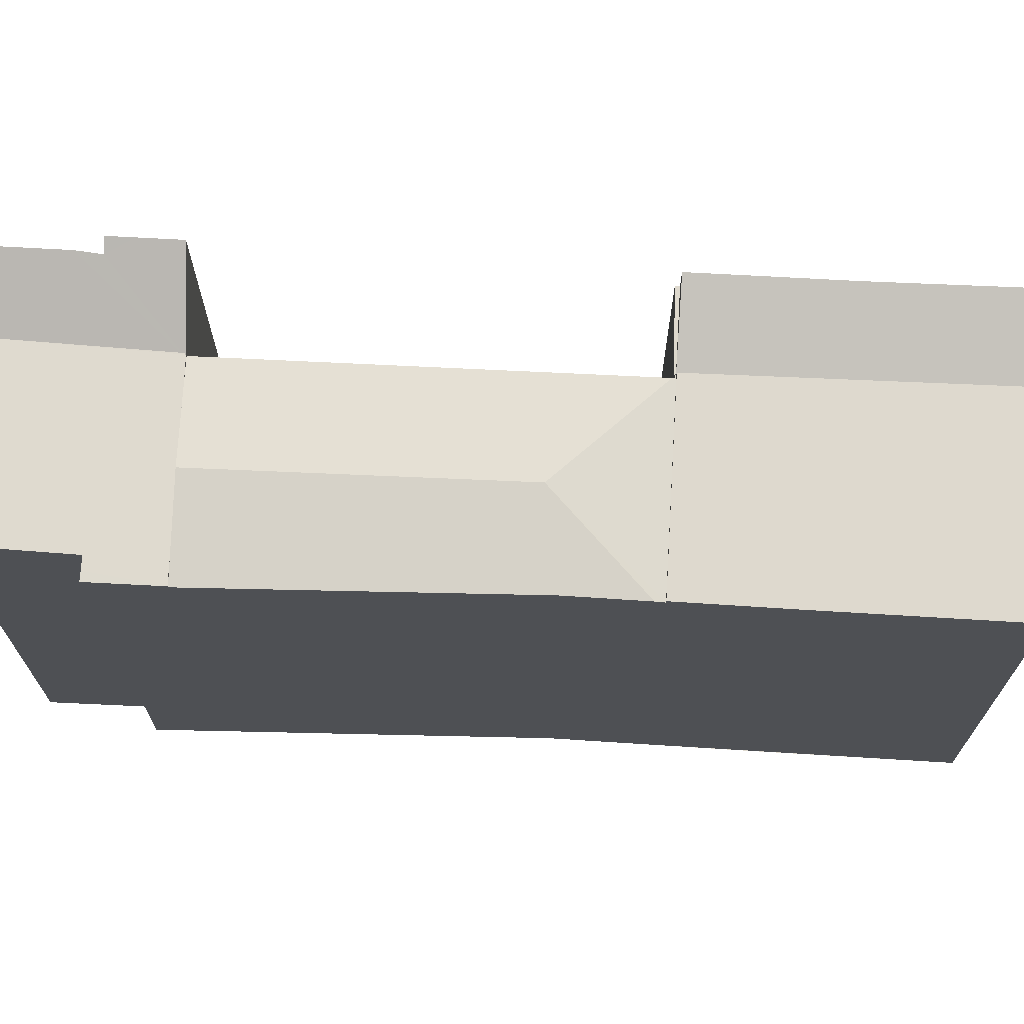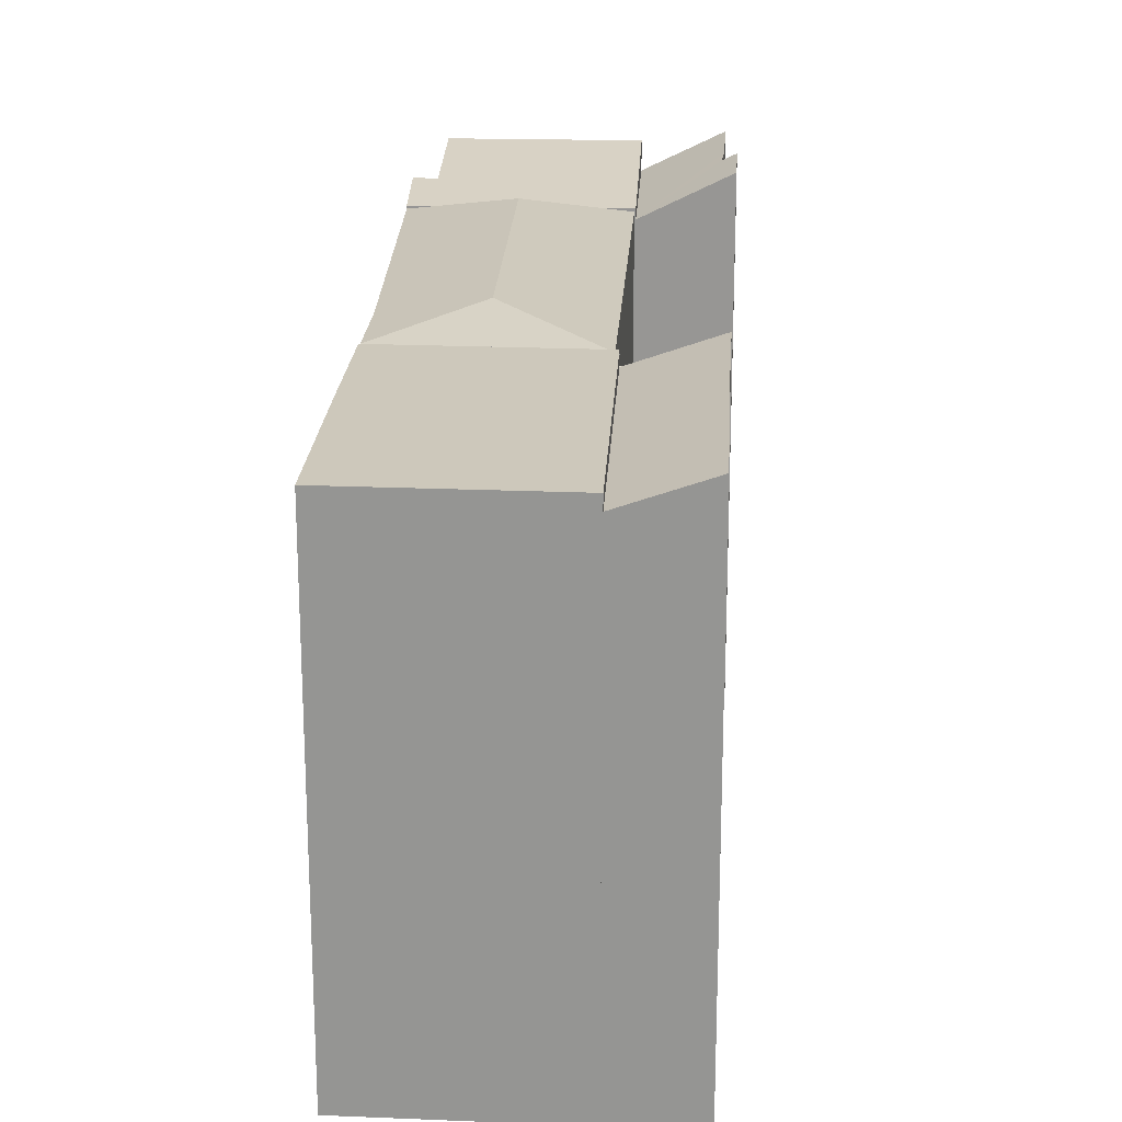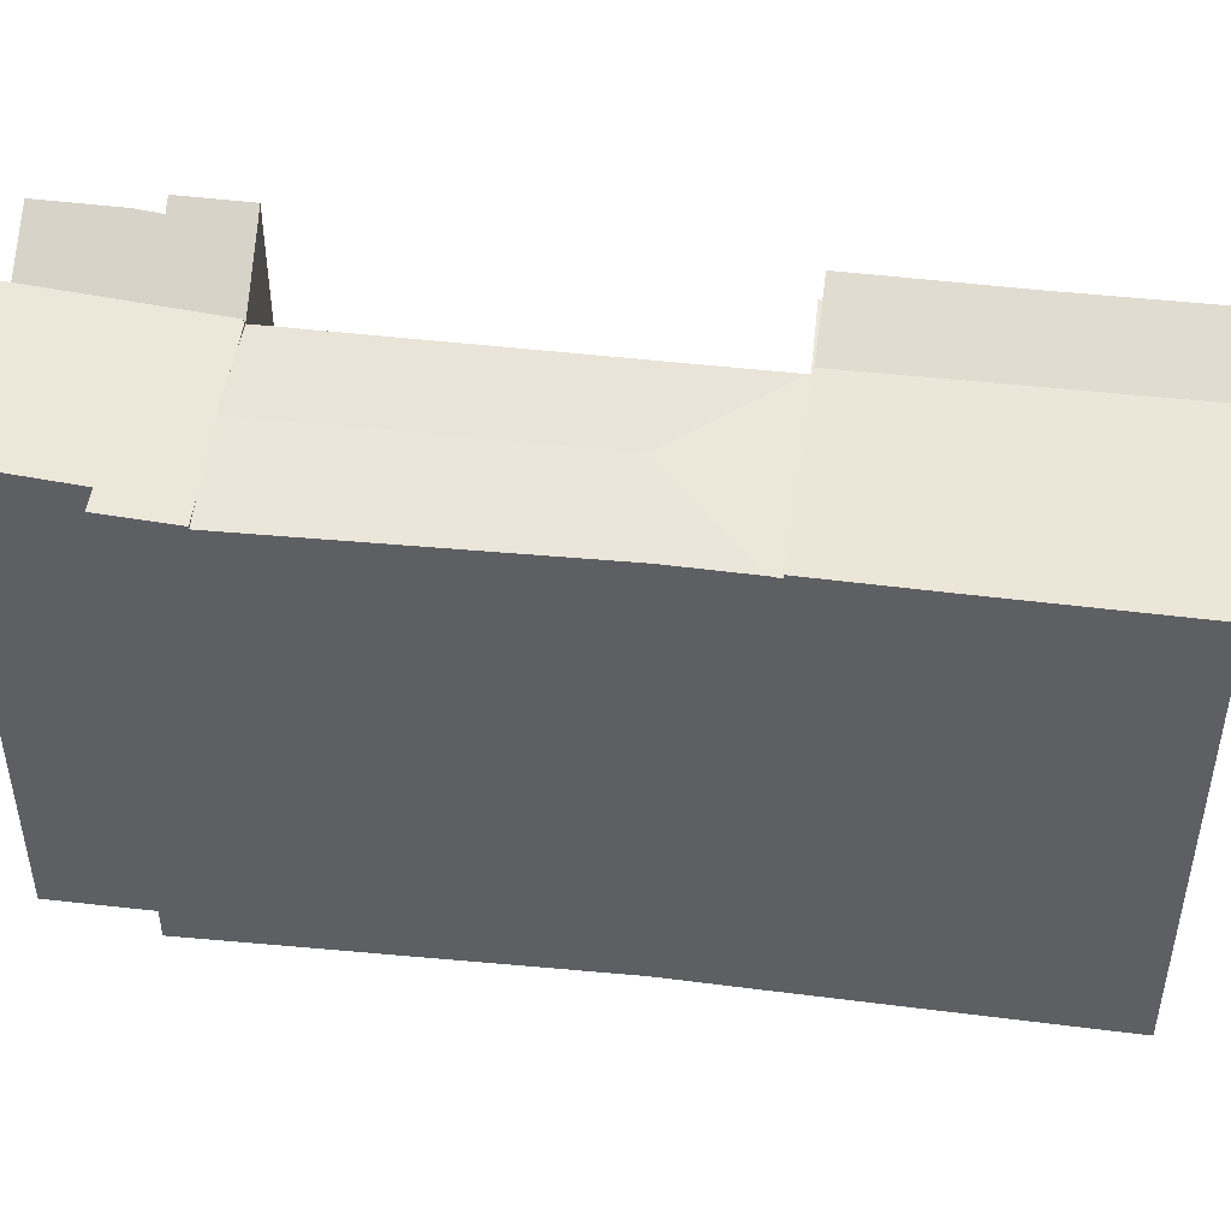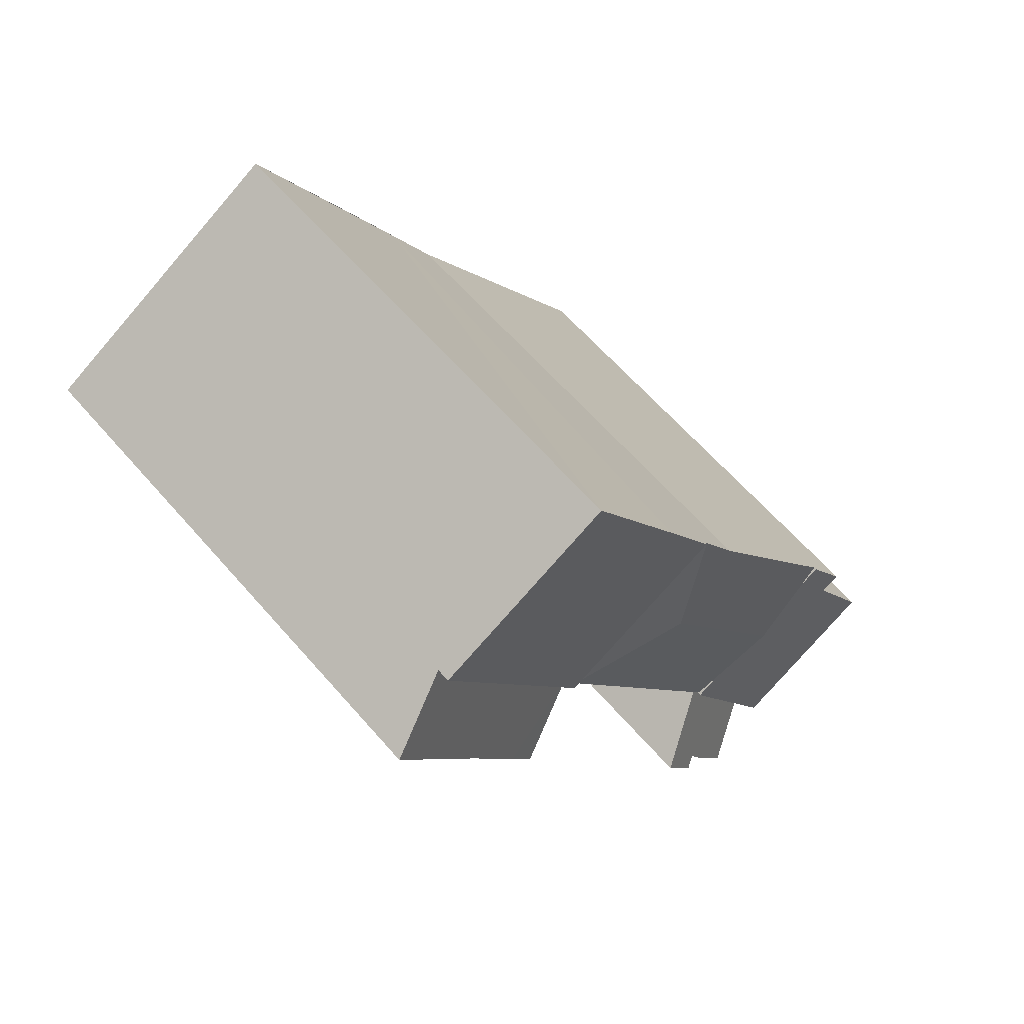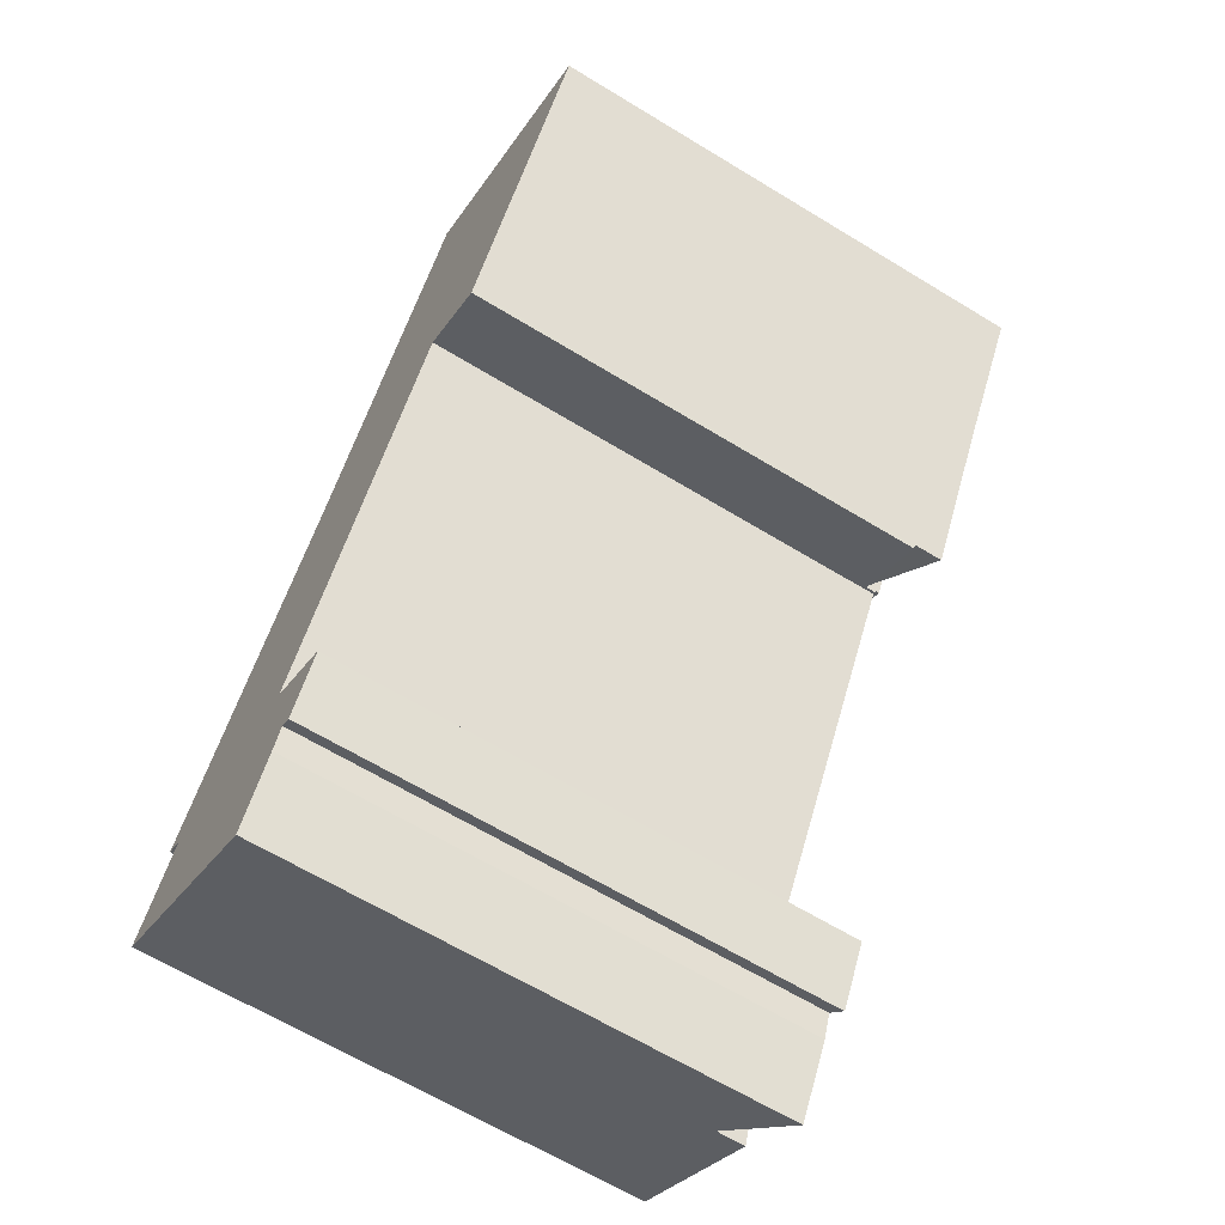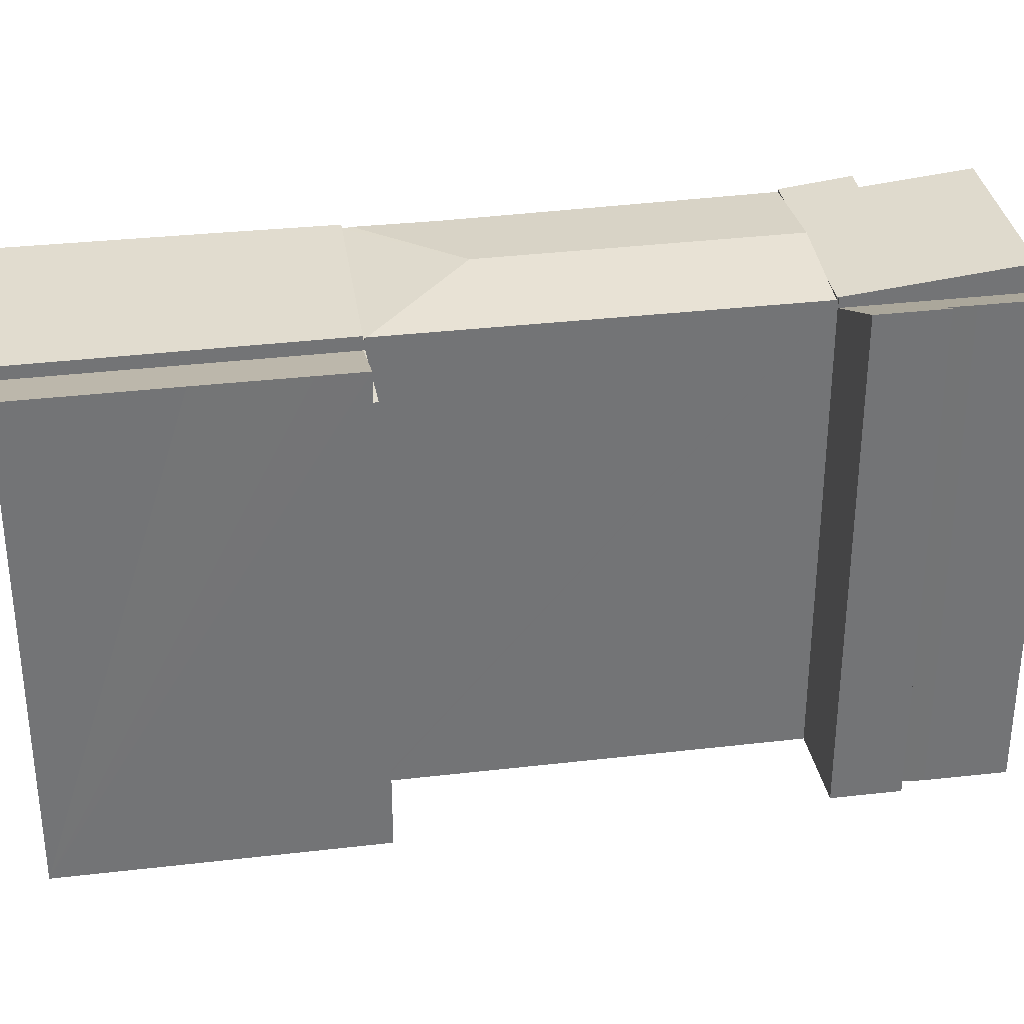
<metadata>
{"format":"obj","ext":"obj","renderer":"f3d","projection":"perspective","resolution":1024,"background":"white","views":[{"elev":71.4,"azim":-56.5,"up":"+Y"},{"elev":22.0,"azim":34.1,"up":"+Y"},{"elev":49.0,"azim":-52.0,"up":"+Y"},{"elev":62.6,"azim":139.1,"up":"+Z"},{"elev":-64.2,"azim":58.4,"up":"+Z"},{"elev":34.3,"azim":111.7,"up":"+Y"}]}
</metadata>
<code>
v  15.31 16.27 13.7
v  15.25 16.27 13.73
v  15.38 16.27 13.71
v  9.583 16.27 17.05
v  15.21 16.28 13.67
v  10.54 16.64 12.46
v  9.427 16.3 16.78
v  14.51 16.28 12.48
v  8.247 16.27 1.941
v  5.301 16.64 3.742
v  7.409 16.38 2.453
v  3.193 16.38 5.031
v  2.446 16.29 5.488
v  8.111 16.31 14.48
v  8.111 -8.865e-16 14.48
v  9.583 -1.044e-15 17.05
v  9.427 -1.027e-15 16.78
v  2.446 -3.36e-16 5.488
v  15.38 -8.397e-16 13.71
v  15.35 16.27 13.67
v  15.35 -8.369e-16 13.67
v  15.25 -8.408e-16 13.73
v  15.21 -8.371e-16 13.67
v  8.247 -1.189e-16 1.941
v  14.51 -7.642e-16 12.48
v  15.31 -8.386e-16 13.7
v  7.409 -1.502e-16 2.453
v  5.301 -2.291e-16 3.742
v  3.193 -3.081e-16 5.031
v  20.97 16.93 17.64
v  20.7 15.96 22.56
v  23.1 16.94 21.18
v  15.38 15.94 13.71
v  20.37 16.93 16.64
v  18.61 16.94 13.63
v  17.83 16.94 12.3
v  15.4 15.95 13.7
v  23.1 -1.297e-15 21.18
v  17.83 -7.532e-16 12.3
v  20.97 -1.08e-15 17.64
v  18.61 -8.348e-16 13.63
v  20.37 -1.019e-15 16.64
v  15.4 -8.388e-16 13.7
v  20.7 -1.382e-15 22.56
v  8.223 16.38 1.901
v  8.26 16.38 1.878
v  5.214 16.98 -3.188
v  2.446 16.38 5.488
v  1.465 16.62 3.322
v  1.183 16.62 3.485
v  1.849 16.61 3.1
v  0 16.98 1.04e-15
v  5.301 16.38 3.742
v  8.247 16.38 1.941
v  8.223 -1.164e-16 1.901
v  5.214 1.952e-16 -3.188
v  8.26 -1.15e-16 1.878
v  0 0 0
v  1.849 -1.898e-16 3.1
v  1.183 -2.134e-16 3.485
v  1.465 -2.034e-16 3.322
v  9.583 16.4 17.05
v  20.7 16.4 22.56
v  15.38 16.4 13.71
v  11.46 16.4 20.32
v  12.84 16.4 22.71
v  14.74 16.4 26
v  14.74 -1.592e-15 26
v  11.46 -1.245e-15 20.32
v  12.84 -1.391e-15 22.71
v  5.214 16.01 -3.188
v  8.82 17.29 -2.244
v  7.46 17.3 -4.562
v  8.26 16.03 1.878
v  9.201 17.26 -1.466
v  10.05 17.48 -0.931
v  10.76 17.48 0.282
v  9.596 17.49 -1.705
v  10.76 -1.727e-17 0.282
v  9.596 1.044e-16 -1.705
v  10.05 5.701e-17 -0.931
v  8.82 1.374e-16 -2.244
v  9.201 8.977e-17 -1.466
v  7.46 2.793e-16 -4.562
v  17.83 15.95 12.3
v  17.75 15.95 12.17
v  15.35 15.95 13.67
v  15.4 15.94 13.7
v  17.75 -7.453e-16 12.17
g defaultobject
f 1 2 3
f 4 3 2
f 5 4 2
f 6 4 5
f 7 4 6
f 8 6 5
f 6 8 9
f 6 9 10
f 10 9 11
f 12 6 10
f 6 12 13
f 6 13 14
f 6 14 7
f 15 7 14
f 7 15 4
f 4 15 16
f 16 15 17
f 13 15 14
f 15 13 18
f 16 3 4
f 3 16 19
f 19 20 3
f 20 19 21
f 2 8 5
f 8 2 22
f 8 22 9
f 9 22 23
f 9 23 24
f 24 23 25
f 20 2 1
f 2 20 22
f 22 20 21
f 22 21 26
f 24 11 9
f 11 24 10
f 10 24 12
f 12 24 13
f 13 24 18
f 18 24 27
f 18 27 28
f 18 28 29
f 16 22 19
f 26 19 22
f 21 19 26
f 23 22 16
f 25 23 16
f 24 25 16
f 17 24 16
f 15 24 17
f 18 24 15
f 27 24 18
f 28 27 18
f 29 28 18
f 30 31 32
f 31 30 33
f 33 30 34
f 33 34 35
f 33 35 36
f 33 36 37
f 38 30 32
f 30 38 34
f 34 38 35
f 35 38 36
f 36 38 39
f 39 38 40
f 39 40 41
f 41 40 42
f 39 37 36
f 37 39 33
f 33 39 19
f 19 39 43
f 33 44 31
f 44 33 19
f 31 38 32
f 38 31 44
f 41 43 39
f 43 41 19
f 19 41 44
f 44 41 42
f 44 42 40
f 44 40 38
f 45 46 47
f 48 49 50
f 49 48 51
f 51 47 52
f 47 51 48
f 47 48 12
f 47 12 53
f 47 53 11
f 47 11 45
f 45 11 54
f 54 55 45
f 55 54 24
f 46 56 47
f 56 46 57
f 45 57 46
f 57 45 55
f 18 12 48
f 12 18 53
f 53 18 11
f 11 18 54
f 54 18 24
f 24 18 29
f 24 29 28
f 24 28 27
f 56 52 47
f 52 56 58
f 59 49 51
f 49 59 50
f 50 59 60
f 60 59 61
f 58 51 52
f 51 58 59
f 60 48 50
f 48 60 18
f 61 18 60
f 18 61 59
f 56 59 58
f 59 56 18
f 18 56 29
f 29 56 28
f 28 56 27
f 27 56 55
f 55 56 57
f 24 27 55
f 62 63 64
f 63 62 65
f 63 65 66
f 63 66 67
f 16 65 62
f 65 16 66
f 66 16 67
f 67 16 68
f 68 16 69
f 68 69 70
f 68 63 67
f 63 68 44
f 44 64 63
f 64 44 19
f 19 62 64
f 62 19 16
f 70 44 68
f 44 70 19
f 19 70 69
f 19 69 16
f 71 72 73
f 72 71 74
f 72 74 75
f 75 74 76
f 76 74 77
f 76 78 75
f 79 76 77
f 76 79 78
f 78 79 80
f 80 79 81
f 75 82 72
f 82 75 83
f 72 84 73
f 84 72 82
f 80 75 78
f 75 80 83
f 84 71 73
f 71 84 56
f 71 57 74
f 57 71 56
f 74 79 77
f 79 74 57
f 56 84 57
f 82 57 84
f 83 57 82
f 80 57 83
f 81 57 80
f 79 57 81
f 85 86 87
f 33 85 87
f 85 33 88
f 88 39 85
f 39 88 33
f 39 33 43
f 43 33 19
f 39 86 85
f 86 39 89
f 89 87 86
f 87 89 21
f 21 33 87
f 33 21 19
f 43 89 39
f 89 43 21
f 21 43 19

</code>
